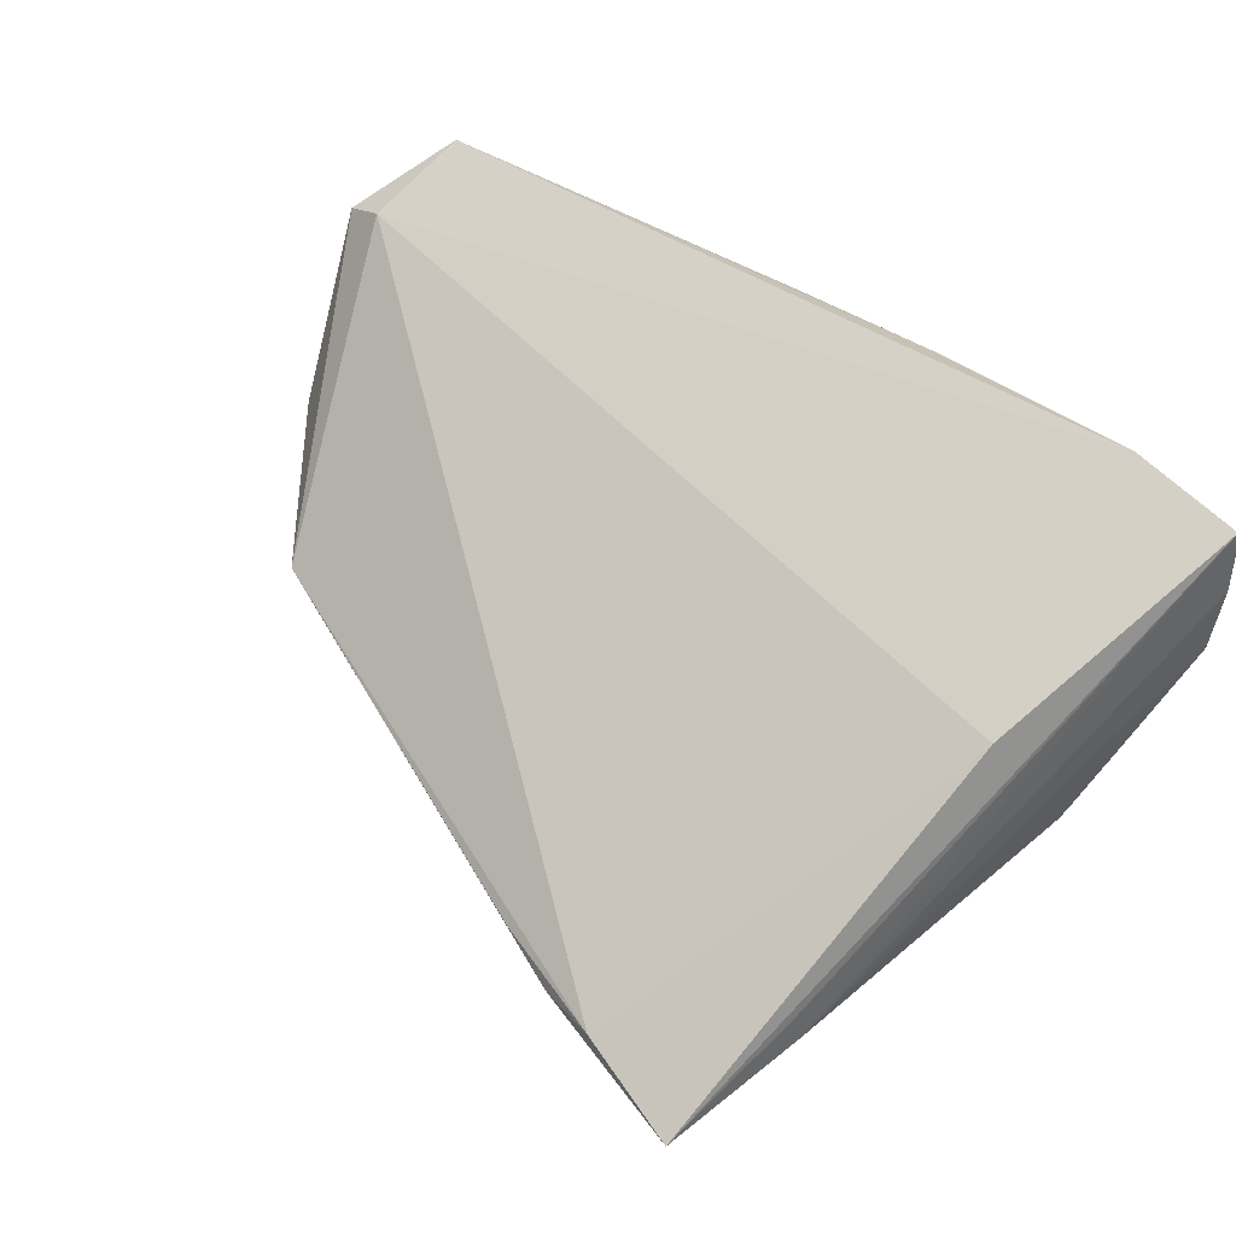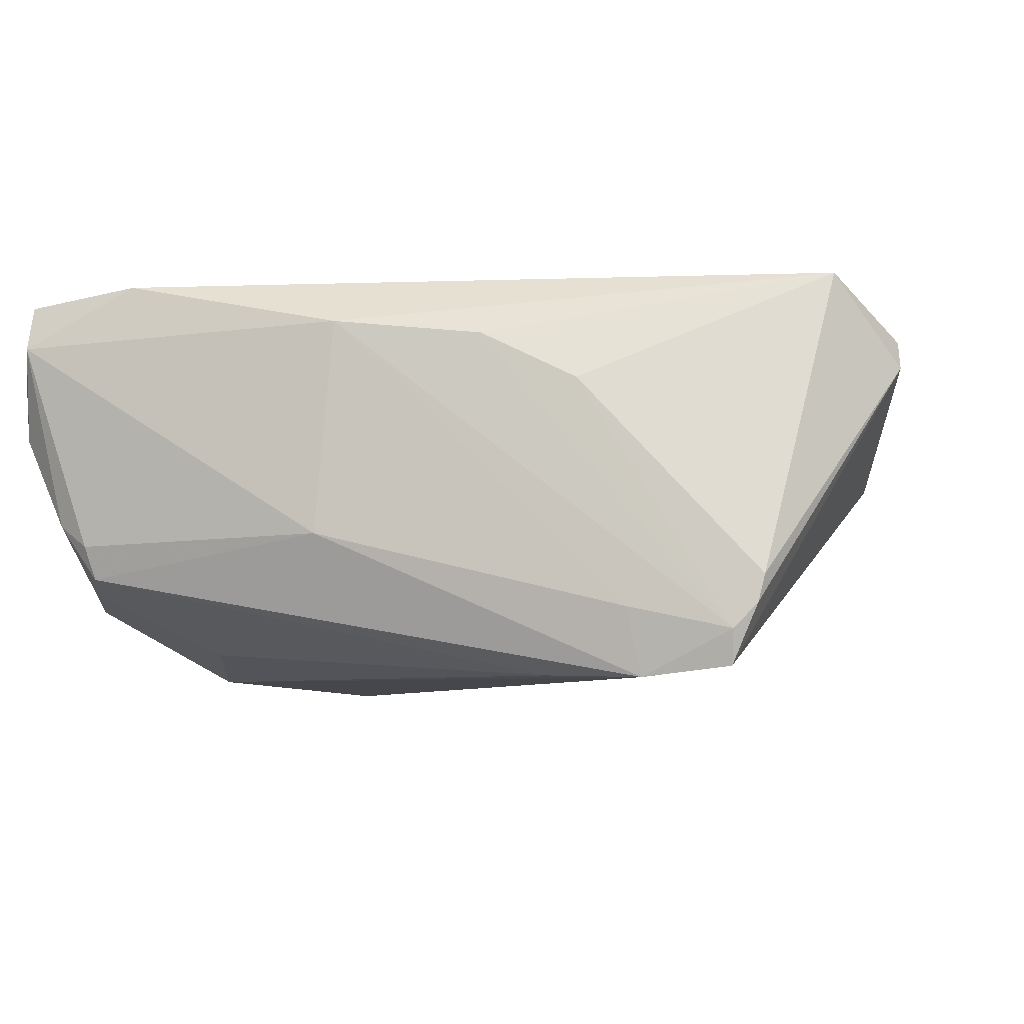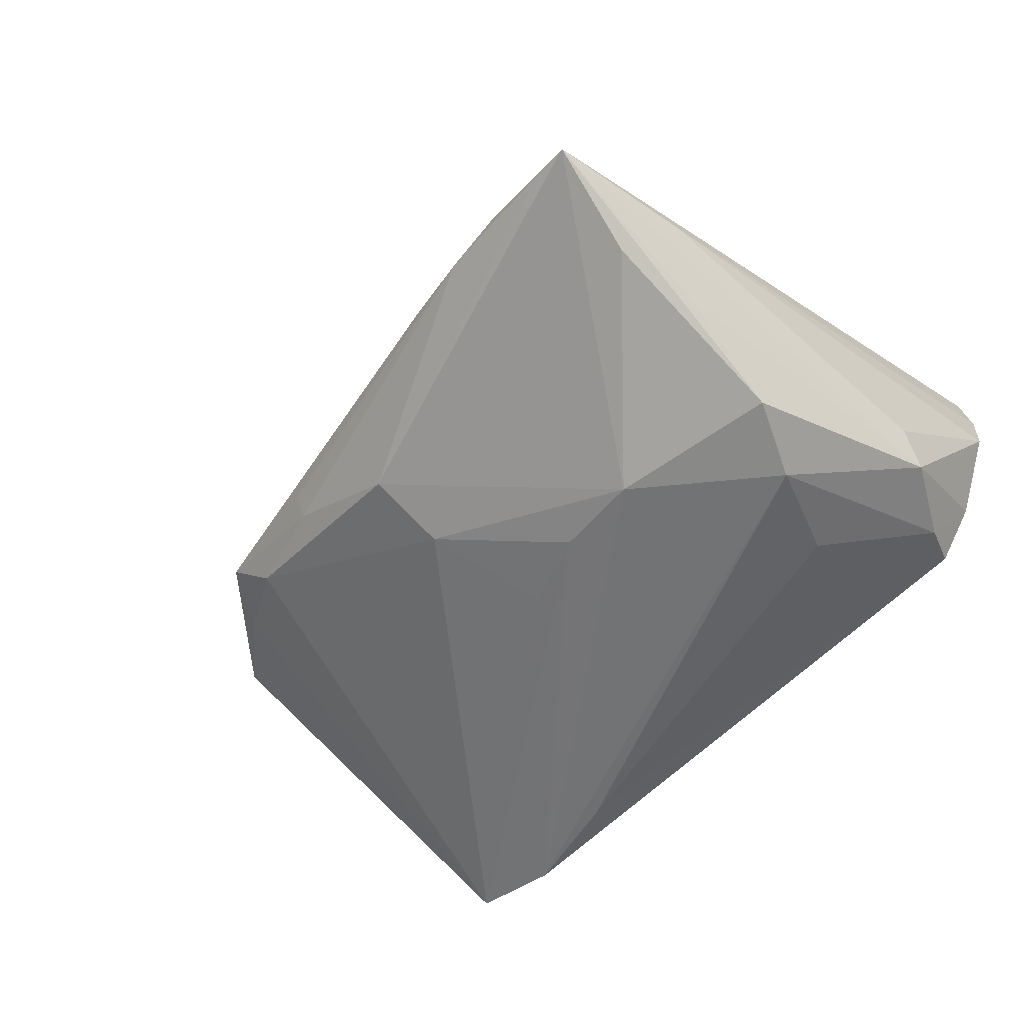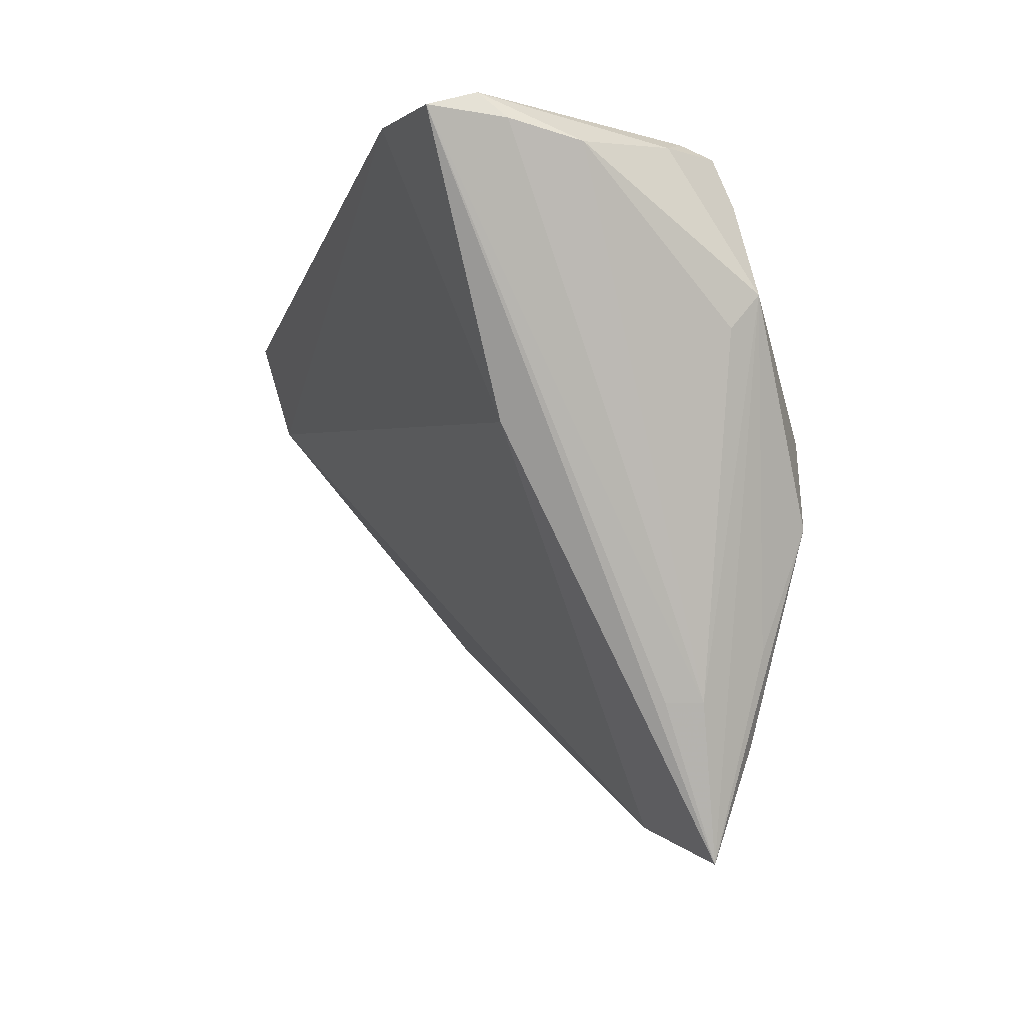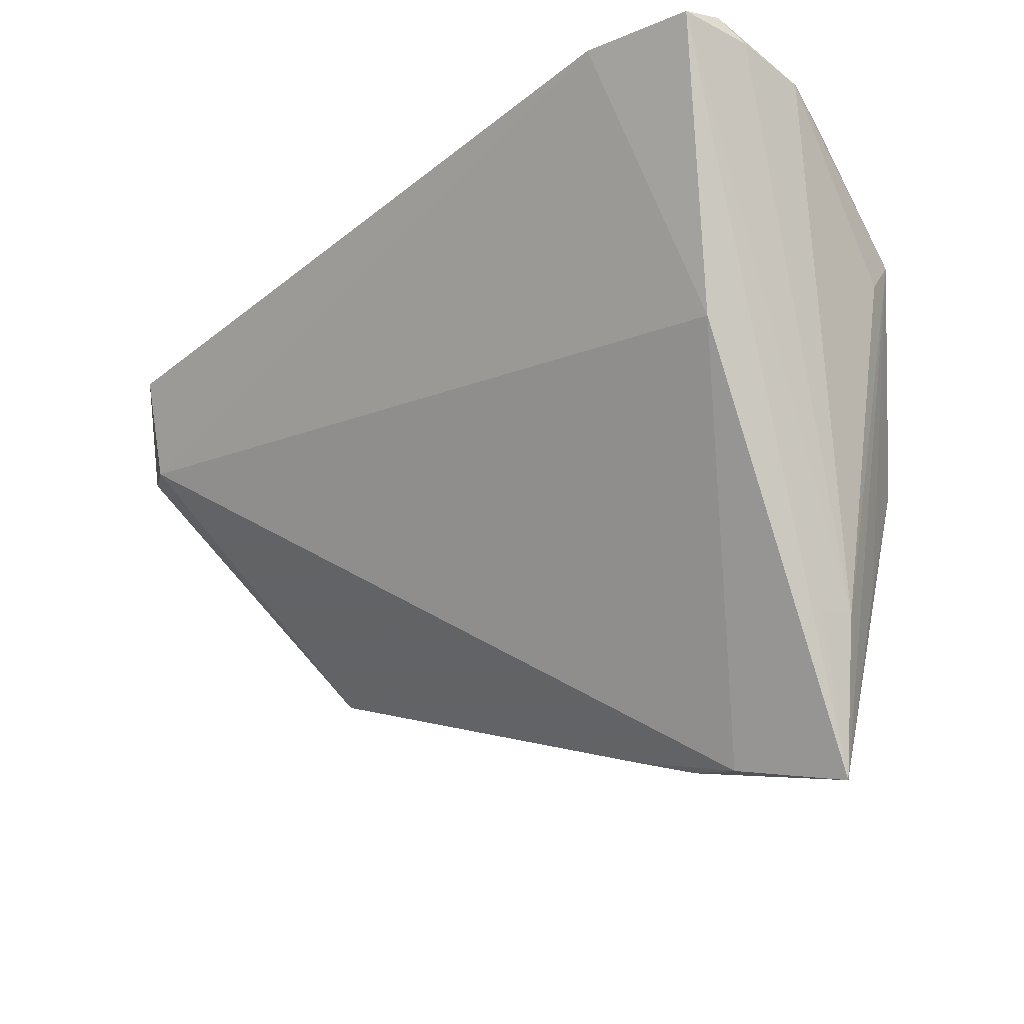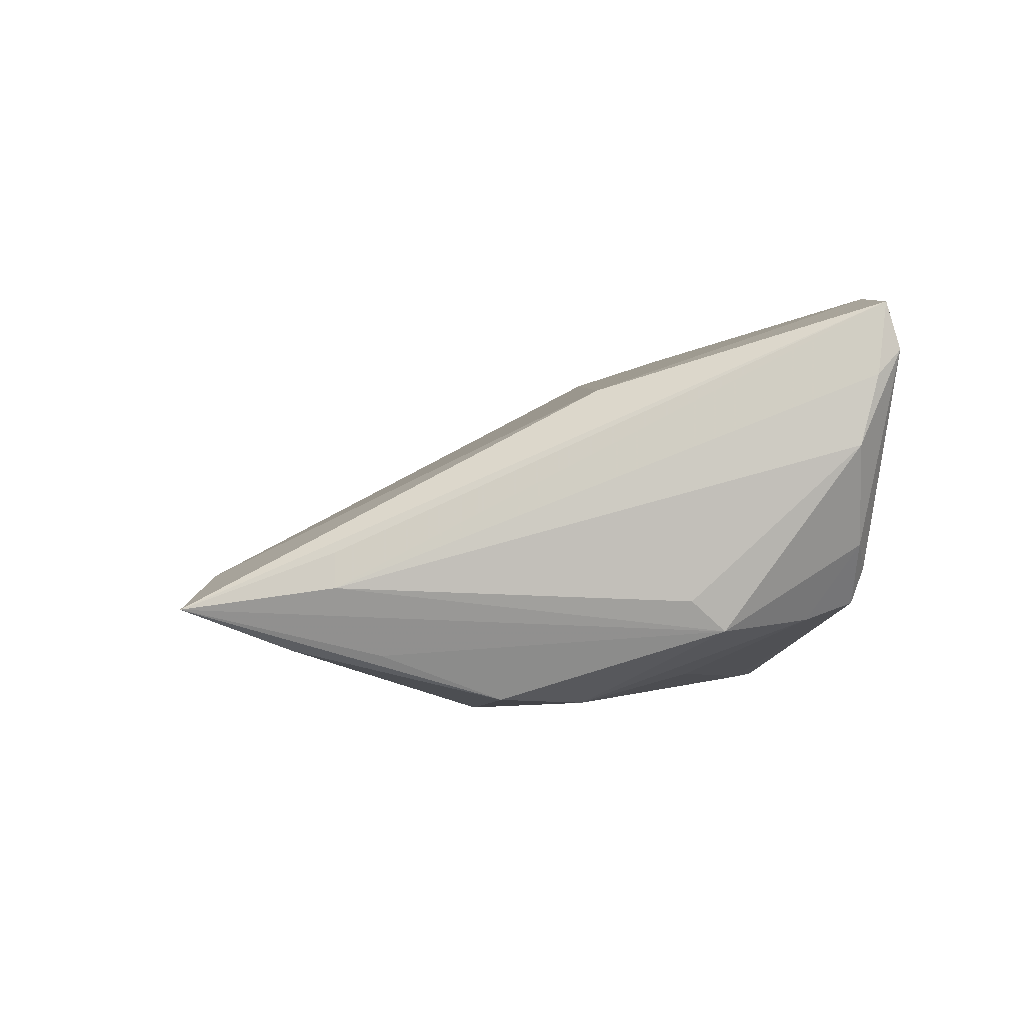
<metadata>
{"format":"obj","ext":"obj","renderer":"f3d","projection":"perspective","resolution":1024,"background":"white","views":[{"elev":57.1,"azim":40.8,"up":"+Z"},{"elev":-6.4,"azim":-165.2,"up":"+Z"},{"elev":-57.1,"azim":40.0,"up":"+Z"},{"elev":-3.0,"azim":75.1,"up":"+Y"},{"elev":-21.4,"azim":46.1,"up":"+Y"},{"elev":-0.9,"azim":86.6,"up":"+Z"}]}
</metadata>
<code>
v -0.05444 0.001684 0.02346
v 0.008251 -0.01633 -0.0229
v -0.02908 0.02753 -0.01424
v -0.05271 0.01393 0.02738
v 0.04194 0.0198 -0.01155
v -0.06002 0.006594 0.01637
v 0.03494 -0.006157 -0.02176
v 0.04718 0.005455 -0.009207
v 0.04853 0.02789 0.02545
v 0.01869 -0.01851 -0.02358
v -0.006615 -0.02563 -0.01848
v 0.04022 0.02556 -0.009634
v -0.01788 0.02174 -0.0221
v -0.02311 0.02719 0.01343
v -0.05943 0.002193 0.02046
v 0.04655 0.009379 -0.01271
v -0.03055 0.02586 -0.02253
v -0.01139 0.02802 0.01927
v 0.03273 -0.05278 -0.009978
v -0.0009231 -0.01143 -0.02212
v 0.04158 -0.004968 0.0155
v 0.03087 0.007091 -0.01856
v 0.05008 0.02662 0.01692
v 0.006946 0.02949 0.02137
v -0.04166 0.02681 -0.01696
v -0.02266 -0.03613 -0.004665
v 0.03464 0.02823 0.02738
v -0.04451 0.02632 -0.01392
v -0.008247 -0.03492 -0.01473
v 0.03666 -0.04102 -0.01526
v 0.01715 -0.04973 -0.007816
v -0.05343 -0.01381 0.003261
v -0.0453 0.02606 -0.0106
v 0.04513 0.02551 -0.002691
v 0.02442 -0.05102 -0.006571
v 0.04187 -0.03572 -0.007739
v -0.02271 -0.03456 -0.007592
v 0.0093 0.02949 -0.004822
v 0.04118 0.02682 -0.005491
v 0.05065 0.02444 0.008716
v 0.04861 0.02949 0.01989
v 0.009062 -0.04715 -0.006219
v -0.03424 -0.02982 -0.006446
v 0.04091 -0.03569 -0.003559
v 0.03814 -0.05401 -0.01034
v 0.03865 -0.01617 -0.02109
v -0.03995 -0.03093 -0.0008152
v -0.04125 0.02562 -0.02127
v -0.04427 -0.02277 -0.001035
v 0.03917 -0.03034 -0.01581
f 7 10 17
f 5 16 7
f 6 48 32
f 43 48 11
f 28 48 6
f 45 16 36
f 36 16 8
f 40 8 16
f 36 8 40
f 24 27 41
f 18 4 24
f 4 27 24
f 38 12 17
f 17 3 38
f 38 24 41
f 3 24 38
f 5 7 22
f 49 48 43
f 49 32 48
f 10 11 2
f 17 10 2
f 2 48 17
f 41 27 9
f 9 27 21
f 21 45 9
f 14 4 18
f 6 4 33
f 33 28 6
f 4 14 33
f 35 45 21
f 43 11 29
f 29 11 10
f 10 45 29
f 10 7 46
f 46 7 16
f 34 40 16
f 34 16 5
f 5 12 34
f 41 40 34
f 25 24 3
f 48 28 25
f 18 24 25
f 17 48 25
f 25 3 17
f 25 14 18
f 28 33 25
f 25 33 14
f 39 38 41
f 12 38 39
f 41 34 39
f 39 34 12
f 13 12 5
f 5 22 13
f 17 12 13
f 13 7 17
f 13 22 7
f 6 32 15
f 15 4 6
f 20 11 48
f 48 2 20
f 20 2 11
f 23 40 41
f 41 9 23
f 36 40 23
f 23 9 36
f 44 45 36
f 36 9 44
f 44 9 45
f 47 49 43
f 32 49 47
f 47 15 32
f 30 45 10
f 10 46 30
f 30 46 45
f 16 45 50
f 50 46 16
f 45 46 50
f 45 35 31
f 15 47 1
f 4 15 1
f 1 47 35
f 1 35 21
f 21 27 1
f 1 27 4
f 43 29 37
f 29 31 37
f 37 47 43
f 19 29 45
f 45 31 19
f 19 31 29
f 35 47 42
f 42 31 35
f 47 31 42
f 26 31 47
f 47 37 26
f 26 37 31

</code>
